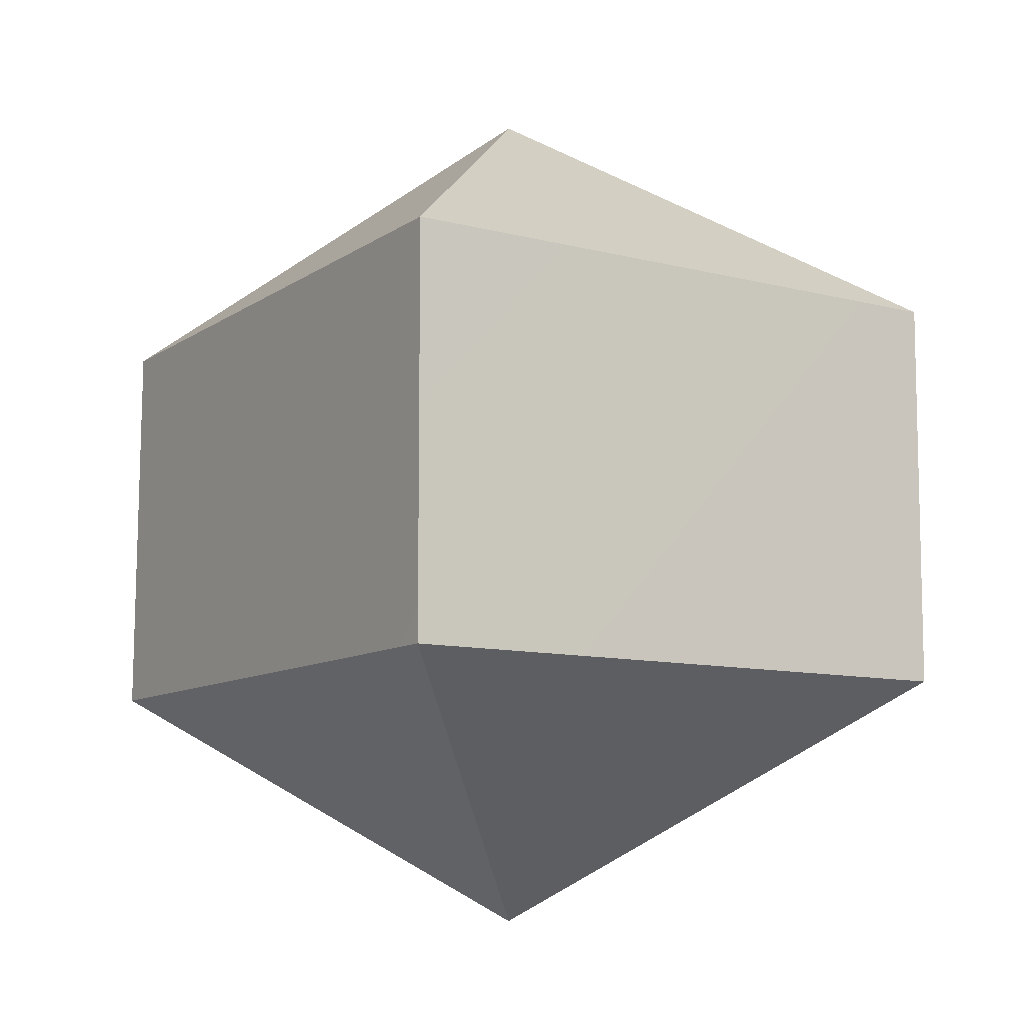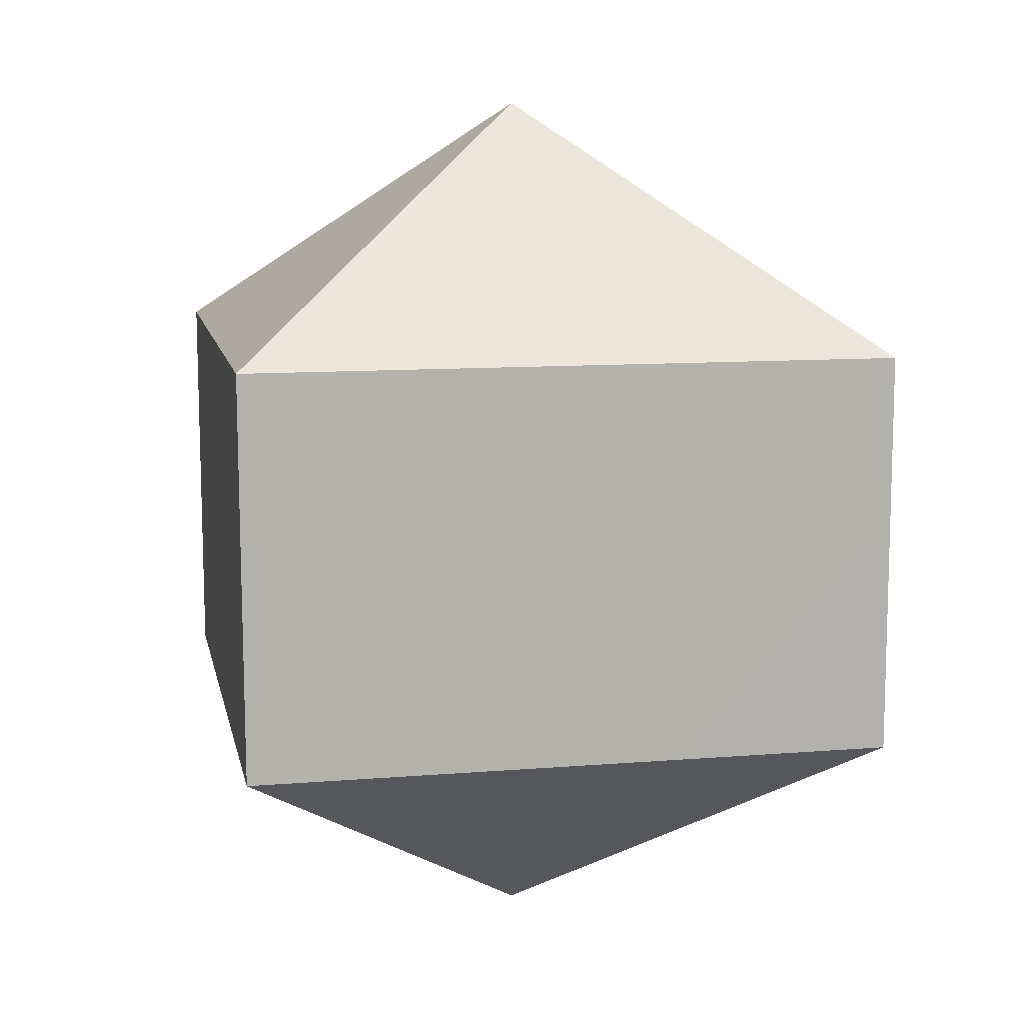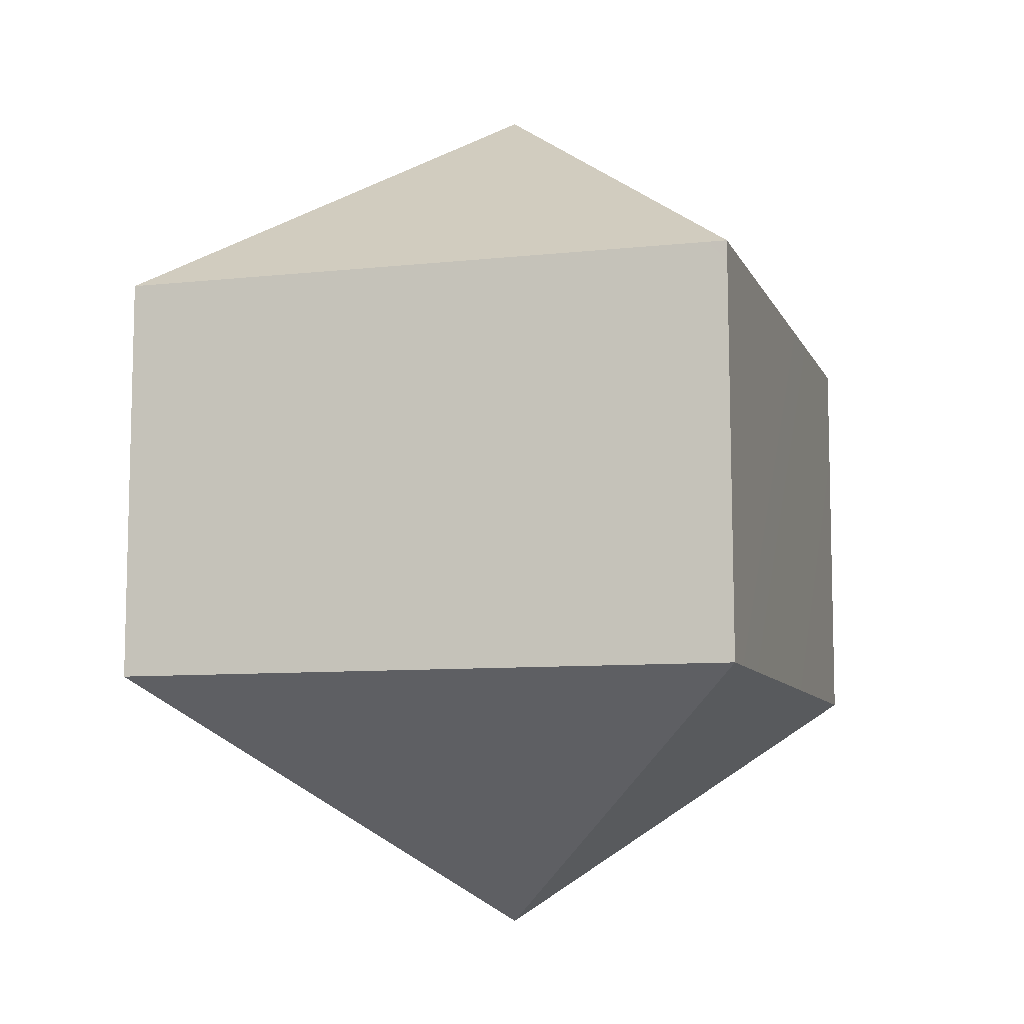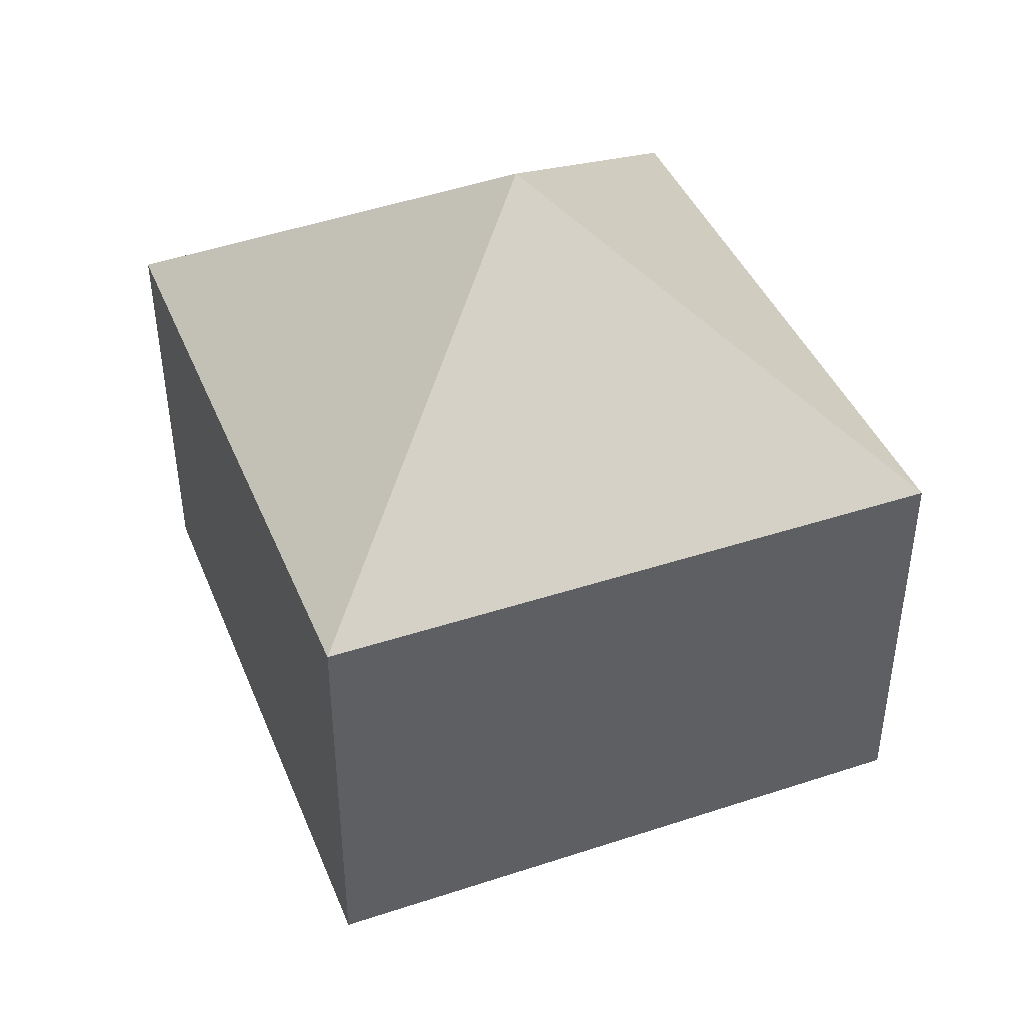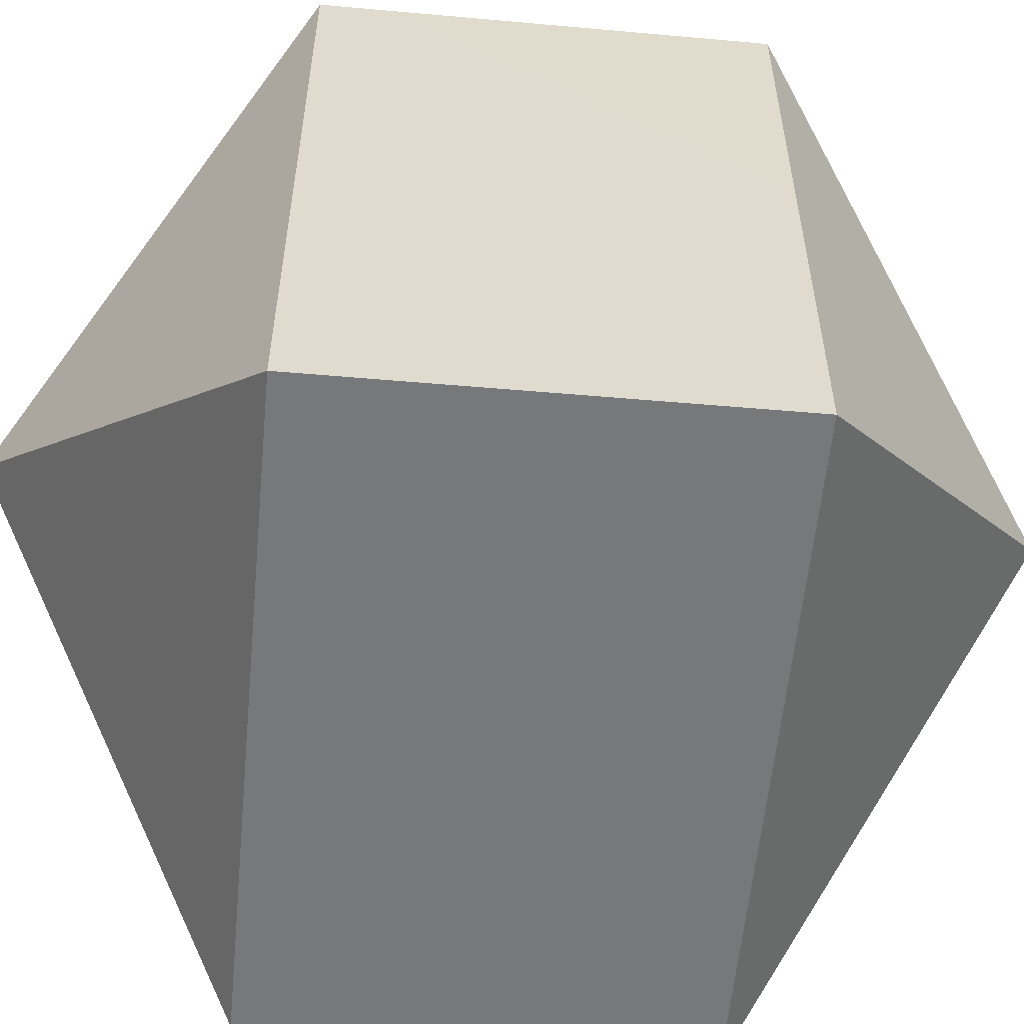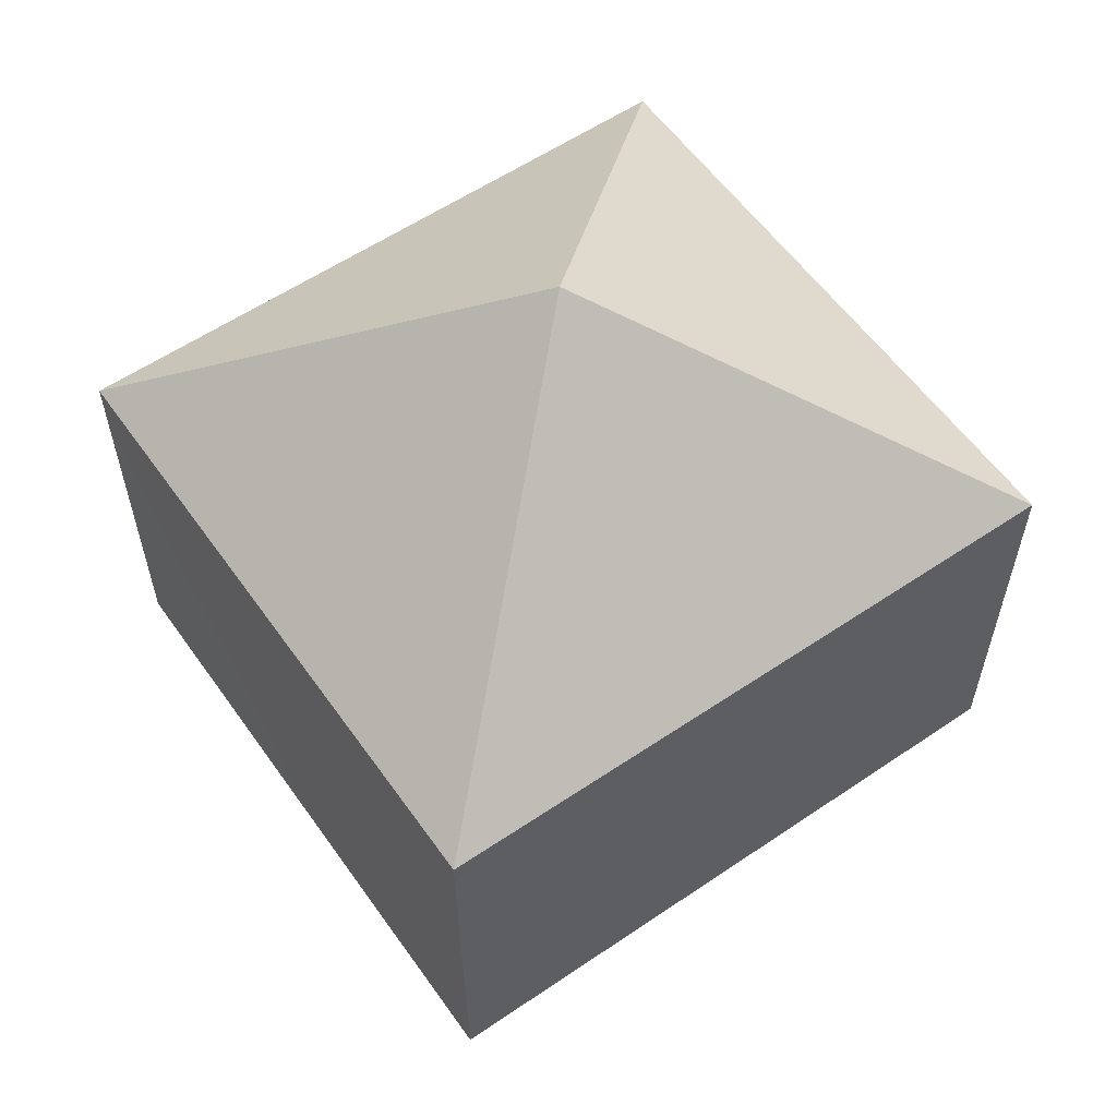
<metadata>
{"format":"obj","ext":"obj","renderer":"f3d","projection":"perspective","resolution":1024,"background":"white","views":[{"elev":-10.3,"azim":-32.6,"up":"+Y"},{"elev":10.7,"azim":-101.5,"up":"+Y"},{"elev":-8.6,"azim":-163.7,"up":"+Y"},{"elev":42.5,"azim":158.6,"up":"+Y"},{"elev":-57.4,"azim":-95.4,"up":"+Z"},{"elev":58.0,"azim":-125.1,"up":"+Y"}]}
</metadata>
<code>
o S.S._Dolphin_part.039
v -0.3751 0.2451 -0.3977
v 0.378 0.2451 -0.3969
v -0.377 -0.2451 -0.3965
v 0.3791 -0.2451 -0.3962
v 0.3771 -0.2451 0.3954
v 0.379 0.2451 0.3978
v -0.3769 -0.2451 0.3986
v -0.3772 0.2451 0.3975
v -0.3751 0.2451 -0.3977
v -0.377 -0.2451 -0.3965
v -0.3772 0.2451 0.3975
v -0.3769 -0.2451 0.3986
v 0.378 0.2451 -0.3969
v 0.379 0.2451 0.3978
v 0.3791 -0.2451 -0.3962
v 0.3771 -0.2451 0.3954
v -0.377 -0.2451 -0.3965
v -0.003441 -0.548 -0.00112
v 0.3791 -0.2451 -0.3962
v -0.003441 0.548 -0.00112
v -0.3772 0.2451 0.3975
v 0.379 0.2451 0.3978
v 0.379 0.2451 0.3978
v 0.378 0.2451 -0.3969
v -0.003441 0.548 -0.00112
v -0.3769 -0.2451 0.3986
v -0.377 -0.2451 -0.3965
v -0.003441 -0.548 -0.00112
v -0.3751 0.2451 -0.3977
v -0.3772 0.2451 0.3975
v -0.003441 0.548 -0.00112
v -0.003441 -0.548 -0.00112
v 0.3771 -0.2451 0.3954
v 0.3791 -0.2451 -0.3962
v -0.3769 -0.2451 0.3986
v -0.003441 -0.548 -0.00112
v 0.3771 -0.2451 0.3954
v -0.3751 0.2451 -0.3977
v 0.378 0.2451 -0.3969
v -0.003441 0.548 -0.00112
f 1 2 3
f 3 2 4
f 5 6 7
f 7 6 8
f 9 10 11
f 11 10 12
f 13 14 15
f 15 14 16
f 17 18 19
f 20 21 22
f 23 24 25
f 26 27 28
f 29 30 31
f 32 33 34
f 35 36 37
f 38 39 40

</code>
